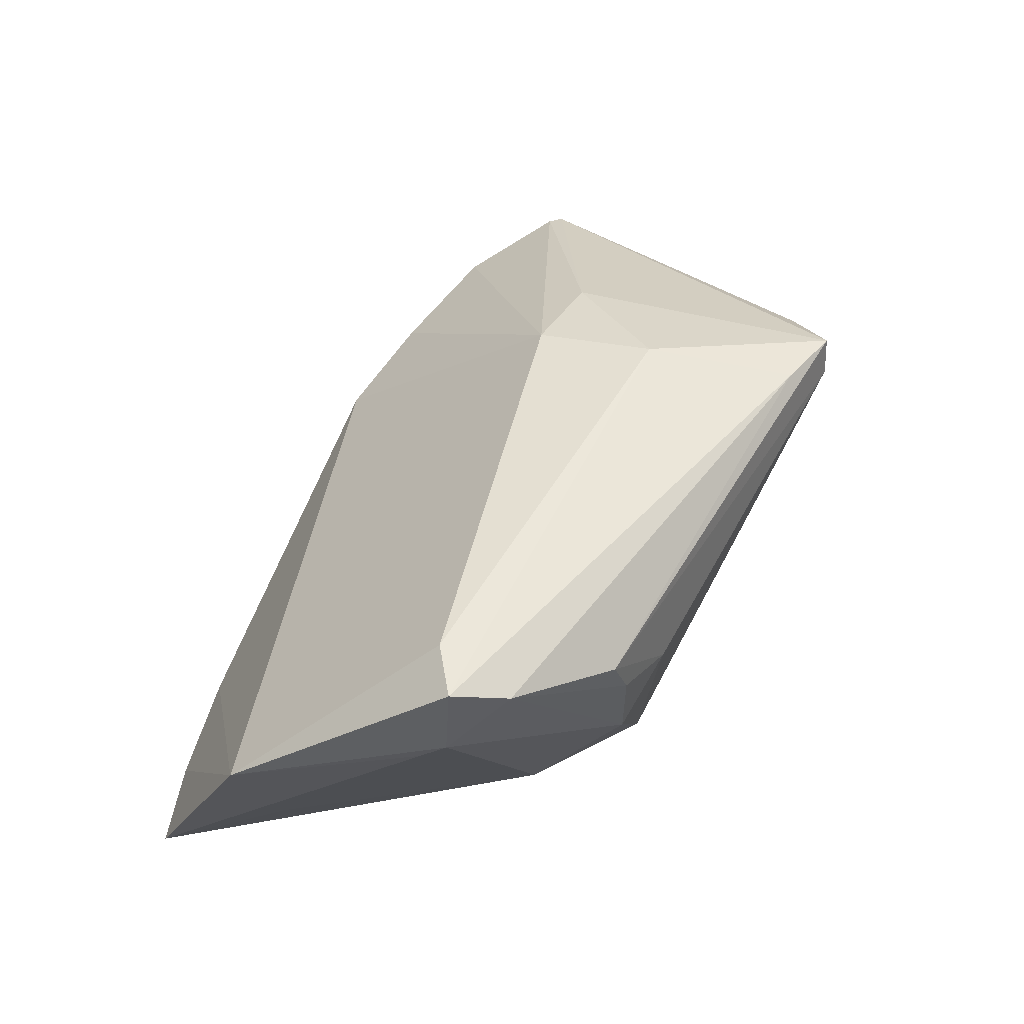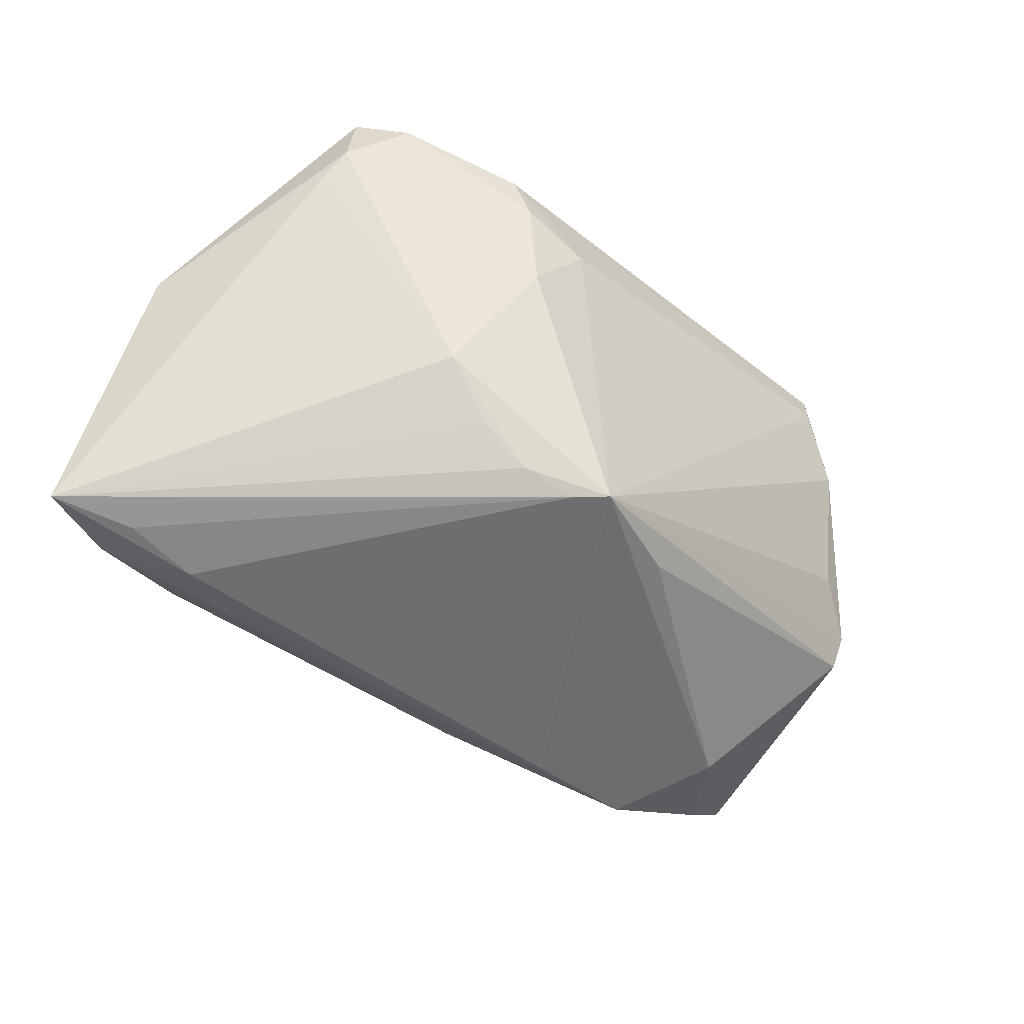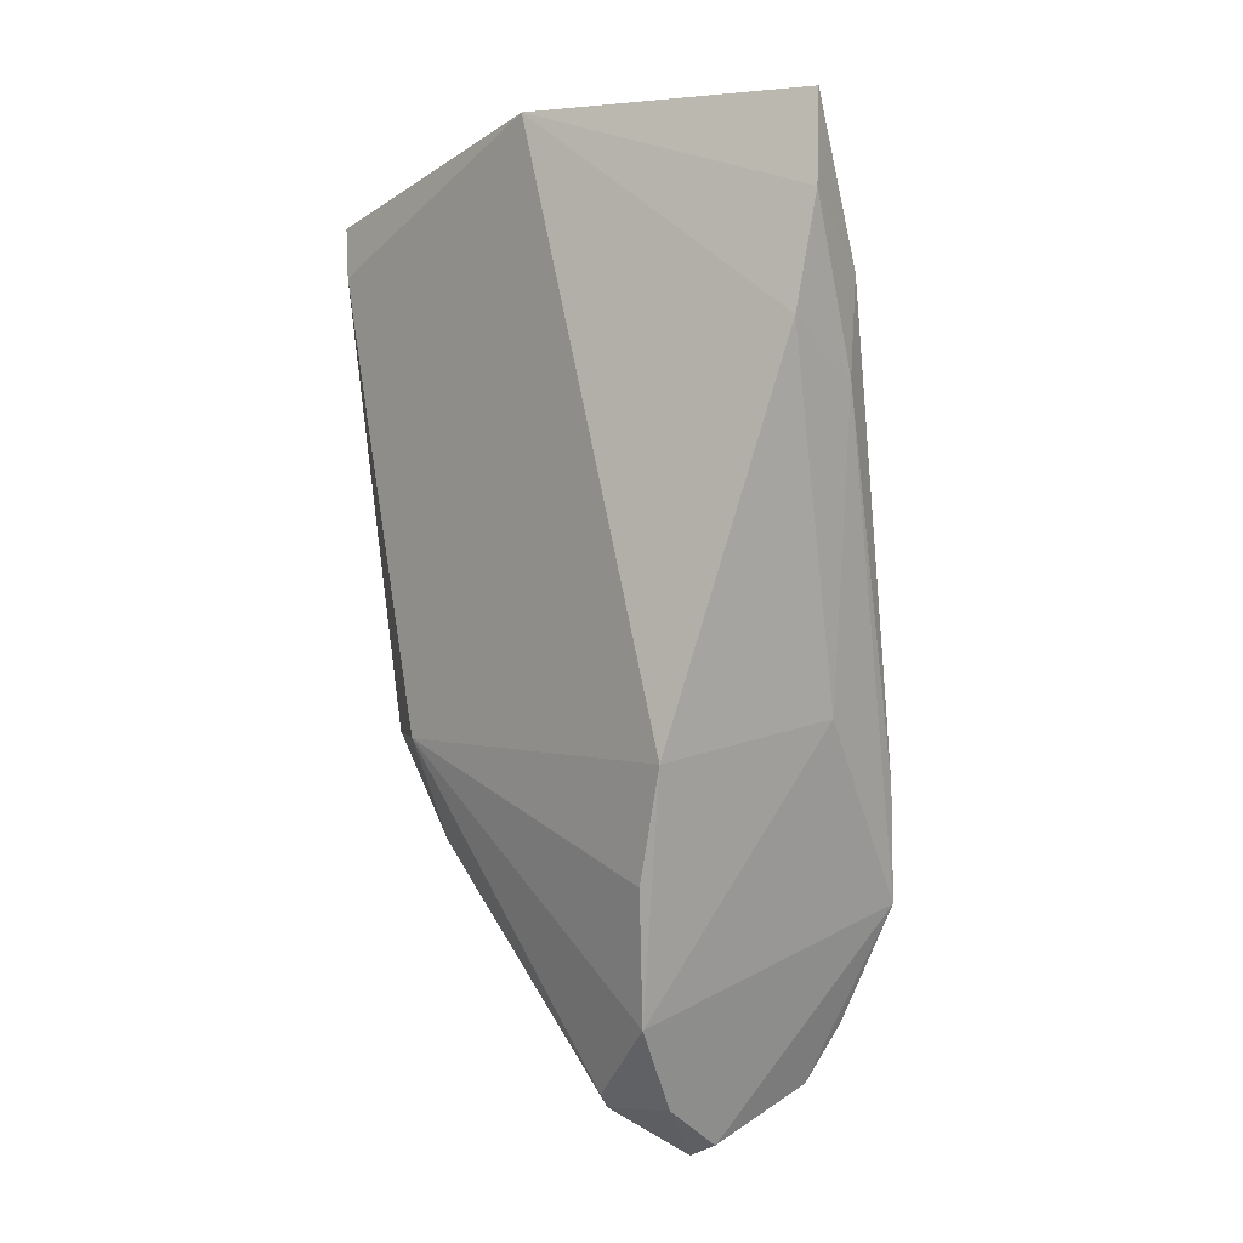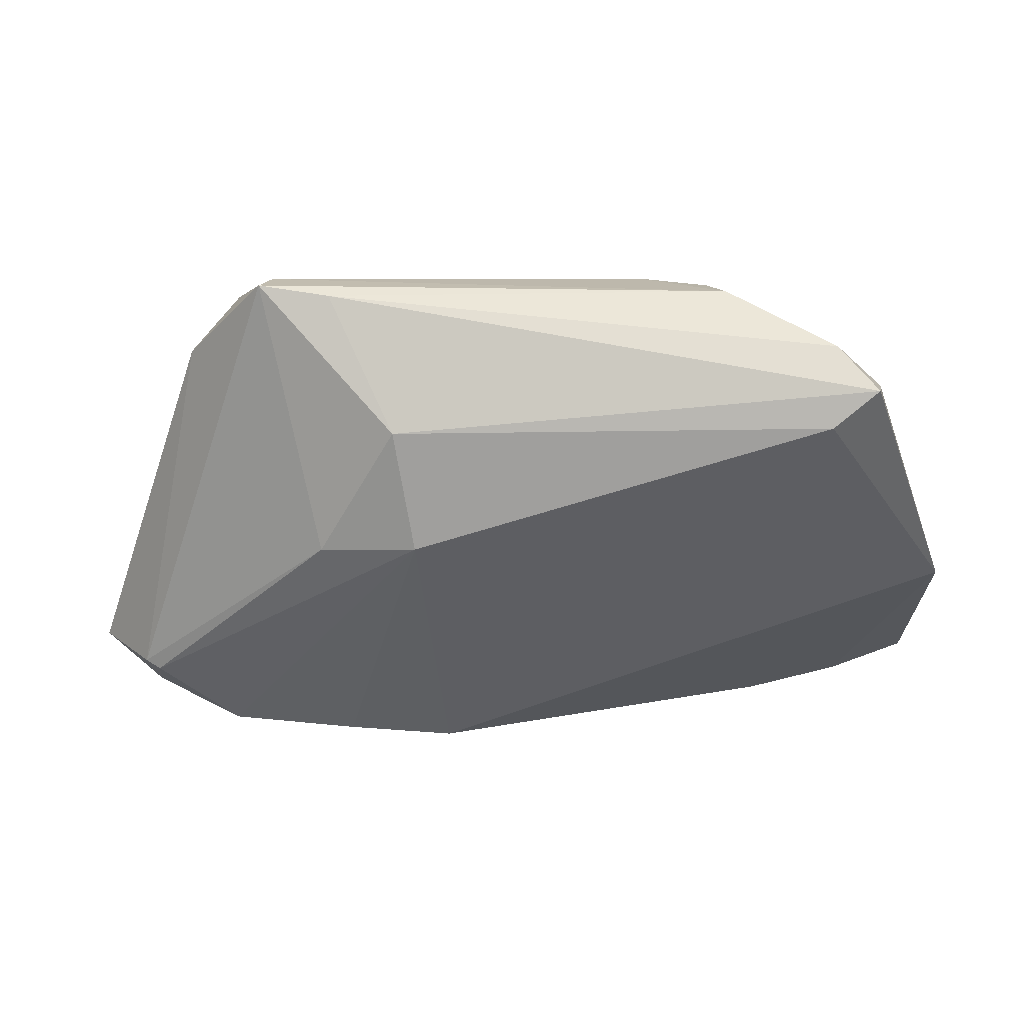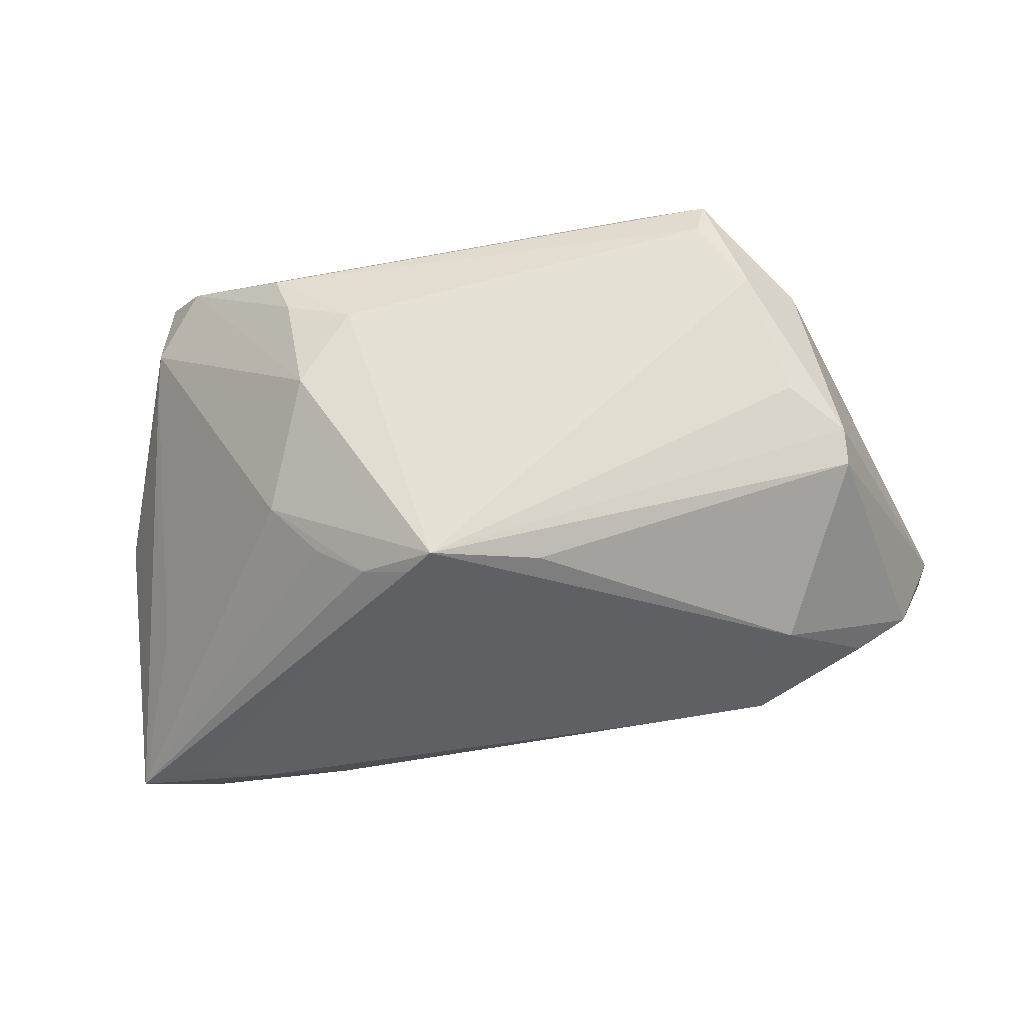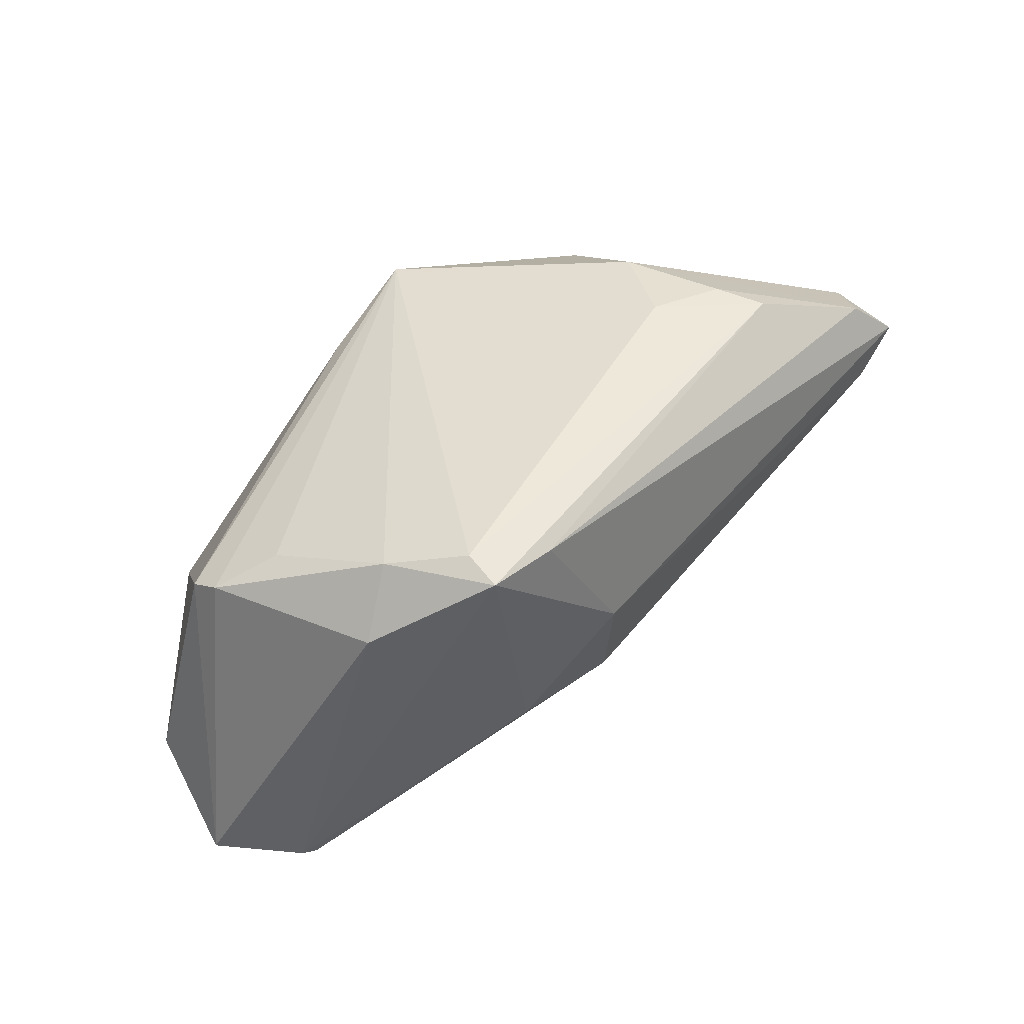
<metadata>
{"format":"obj","ext":"obj","renderer":"f3d","projection":"perspective","resolution":1024,"background":"white","views":[{"elev":50.9,"azim":120.1,"up":"+Z"},{"elev":-52.6,"azim":137.1,"up":"+Z"},{"elev":-79.4,"azim":95.7,"up":"+Y"},{"elev":7.2,"azim":3.4,"up":"+Y"},{"elev":-40.1,"azim":-171.8,"up":"+Z"},{"elev":48.9,"azim":-49.4,"up":"+Y"}]}
</metadata>
<code>
v 0.0234 0.01964 -0.02035
v 0.01784 0.03334 0.009803
v -0.04777 -0.012 -0.02086
v 0.02797 -0.02285 -0.02736
v 0.01027 0.02245 -0.02756
v -0.04754 0.01815 -0.01246
v 0.05197 -0.005929 -0.01338
v 0.04859 -0.01967 -0.02778
v -0.03157 0.03255 0.02445
v -0.05949 -0.01861 -0.00199
v 0.02682 0.03247 0.01346
v -0.05809 -0.0197 -0.004996
v -0.04081 0.02457 -0.003742
v -0.008724 -0.0233 -0.02236
v -0.01368 0.01366 0.02902
v 0.01672 0.02047 -0.02523
v 0.05188 -0.01827 -0.02685
v 0.05039 0.01614 0.01608
v -0.04743 0.02051 -0.008466
v -0.04983 -0.02188 0.007352
v 0.04856 -0.02716 -0.02517
v -0.05182 -0.02083 0.00677
v 0.02443 0.03123 0.0001584
v -0.03808 0.0003929 -0.02664
v 0.05874 -0.02354 -0.02645
v -0.0306 0.03334 0.01952
v -0.02396 -0.002297 0.02313
v 0.02916 0.03178 0.01946
v 0.02983 0.02091 -0.01345
v -0.02233 0.03123 0.02524
v -0.04284 0.0235 0.01381
v -0.03977 -0.03007 0.001652
v 0.0432 0.02491 0.02599
v 0.04257 0.01463 0.02902
v 0.03583 -0.02968 -0.02161
v -0.0367 0.03078 0.01114
v -0.05138 -0.02489 -0.0003491
v -0.009437 -0.03334 -0.003093
v 0.006791 0.02573 -0.02744
v -0.02316 -0.0317 0.0003789
v 0.03884 -0.01985 -0.02902
v -0.05446 -0.0126 -0.01614
v -0.03332 -0.01373 -0.02804
v 0.05949 -0.00734 0.005163
v -0.01904 -0.01447 -0.02886
v 0.04951 0.01949 0.01946
v -0.01118 -0.001769 0.02603
v 0.04837 0.01941 0.02902
v -0.006697 0.02121 -0.02621
f 47 38 34
f 39 29 16
f 26 2 39
f 26 9 28
f 28 2 26
f 11 2 28
f 34 38 44
f 38 35 44
f 34 44 48
f 48 44 46
f 25 29 7
f 15 47 34
f 34 48 15
f 25 41 8
f 45 43 39
f 39 43 24
f 1 29 25
f 25 16 1
f 1 16 29
f 39 2 23
f 2 11 23
f 23 29 39
f 23 46 29
f 14 35 38
f 25 44 21
f 21 44 35
f 21 41 25
f 33 48 46
f 33 11 28
f 46 23 33
f 33 23 11
f 28 9 30
f 9 15 30
f 30 15 48
f 48 33 30
f 30 33 28
f 29 46 18
f 18 7 29
f 25 7 18
f 18 44 25
f 46 44 18
f 38 47 40
f 10 12 37
f 37 12 43
f 10 37 22
f 22 37 20
f 47 15 27
f 27 20 47
f 27 22 20
f 27 15 9
f 9 22 27
f 25 8 17
f 5 8 41
f 5 45 39
f 41 45 5
f 5 17 8
f 25 17 5
f 5 16 25
f 39 16 5
f 10 19 6
f 6 19 39
f 31 19 10
f 10 22 31
f 31 22 9
f 9 26 36
f 36 31 9
f 19 31 36
f 36 26 39
f 4 45 41
f 41 21 4
f 43 45 4
f 4 21 35
f 4 14 43
f 35 14 4
f 47 20 32
f 32 40 47
f 20 37 32
f 38 40 32
f 32 14 38
f 43 14 32
f 32 37 43
f 42 6 24
f 43 12 42
f 42 12 10
f 10 6 42
f 39 24 49
f 49 6 39
f 24 6 49
f 39 19 13
f 13 36 39
f 19 36 13
f 3 24 43
f 43 42 3
f 3 42 24

</code>
